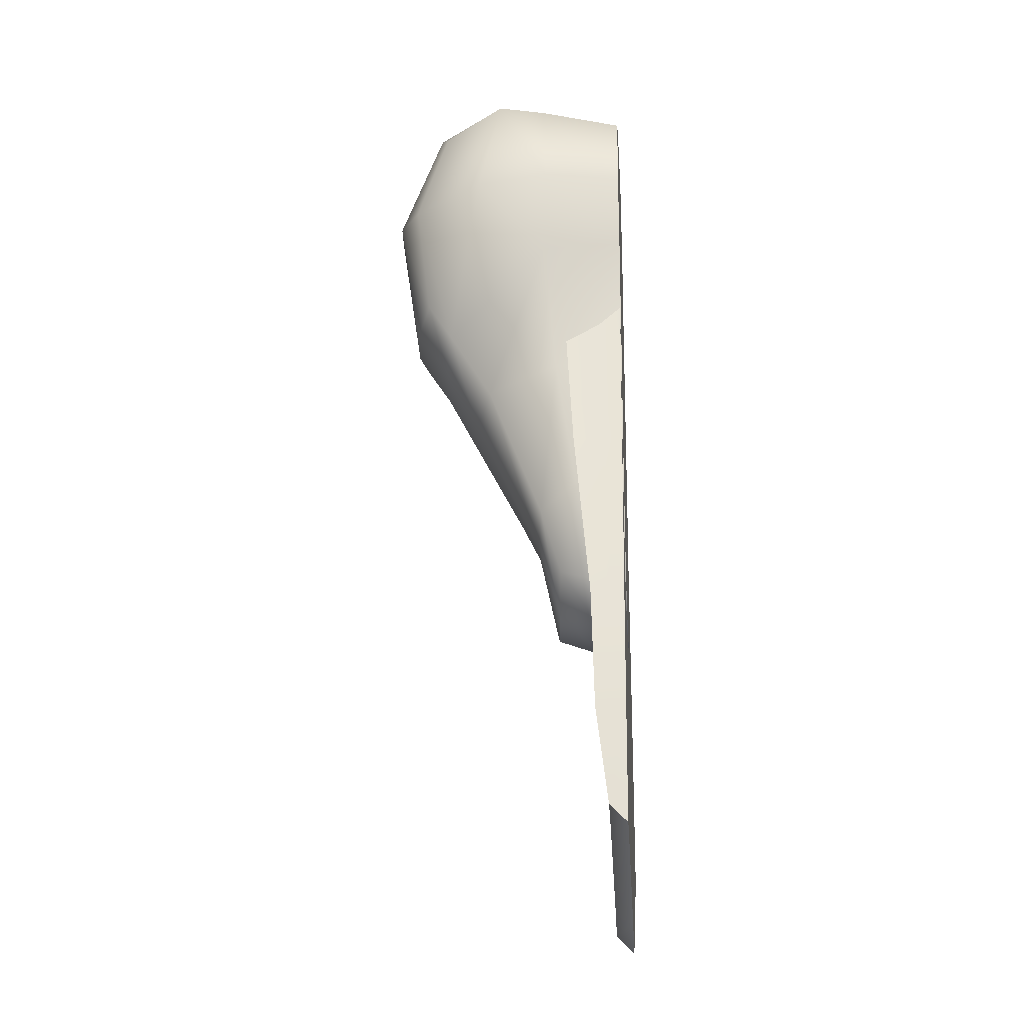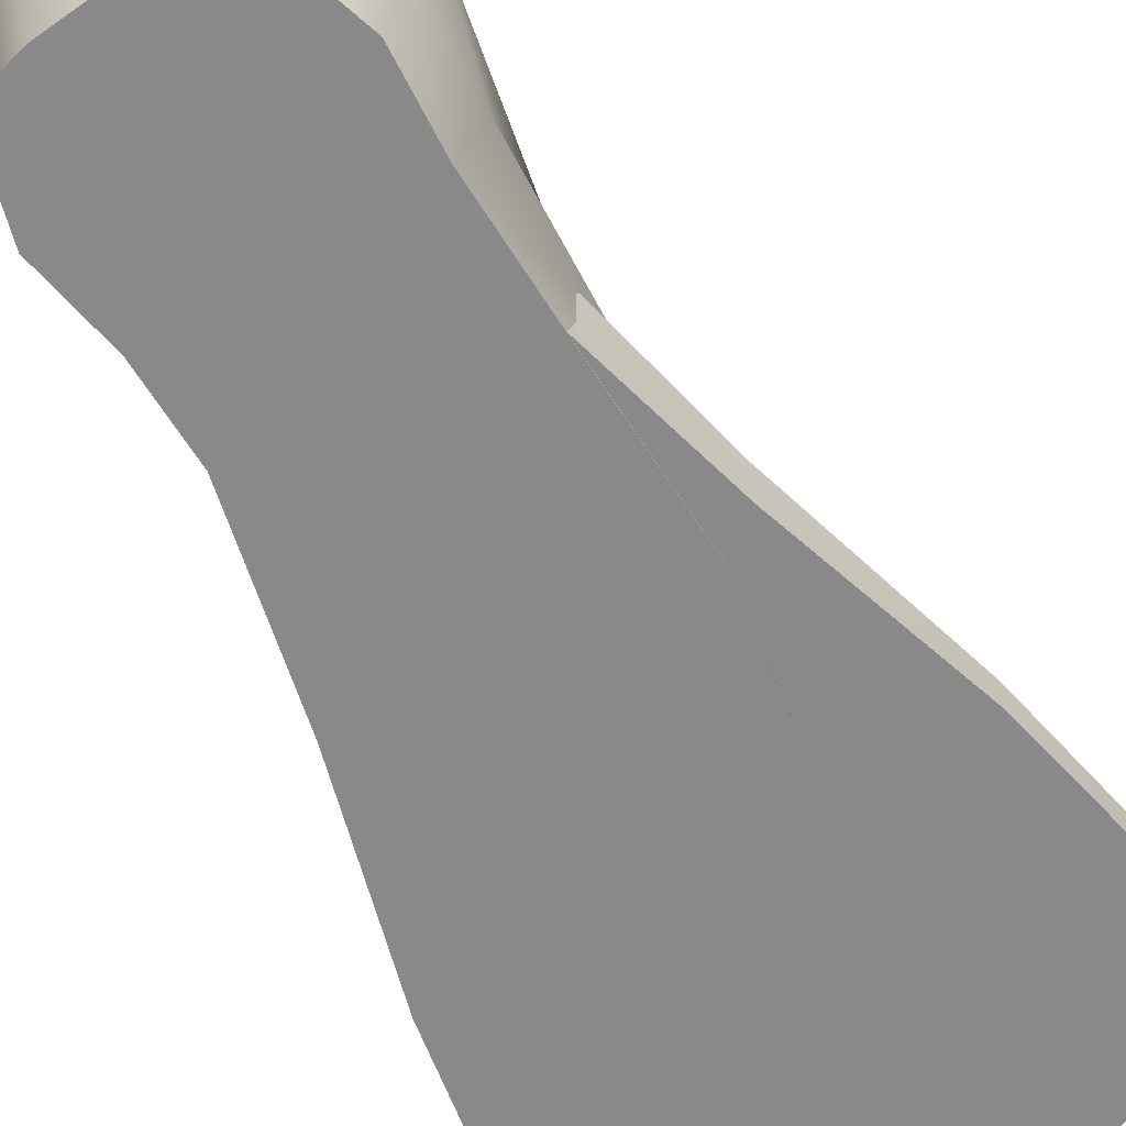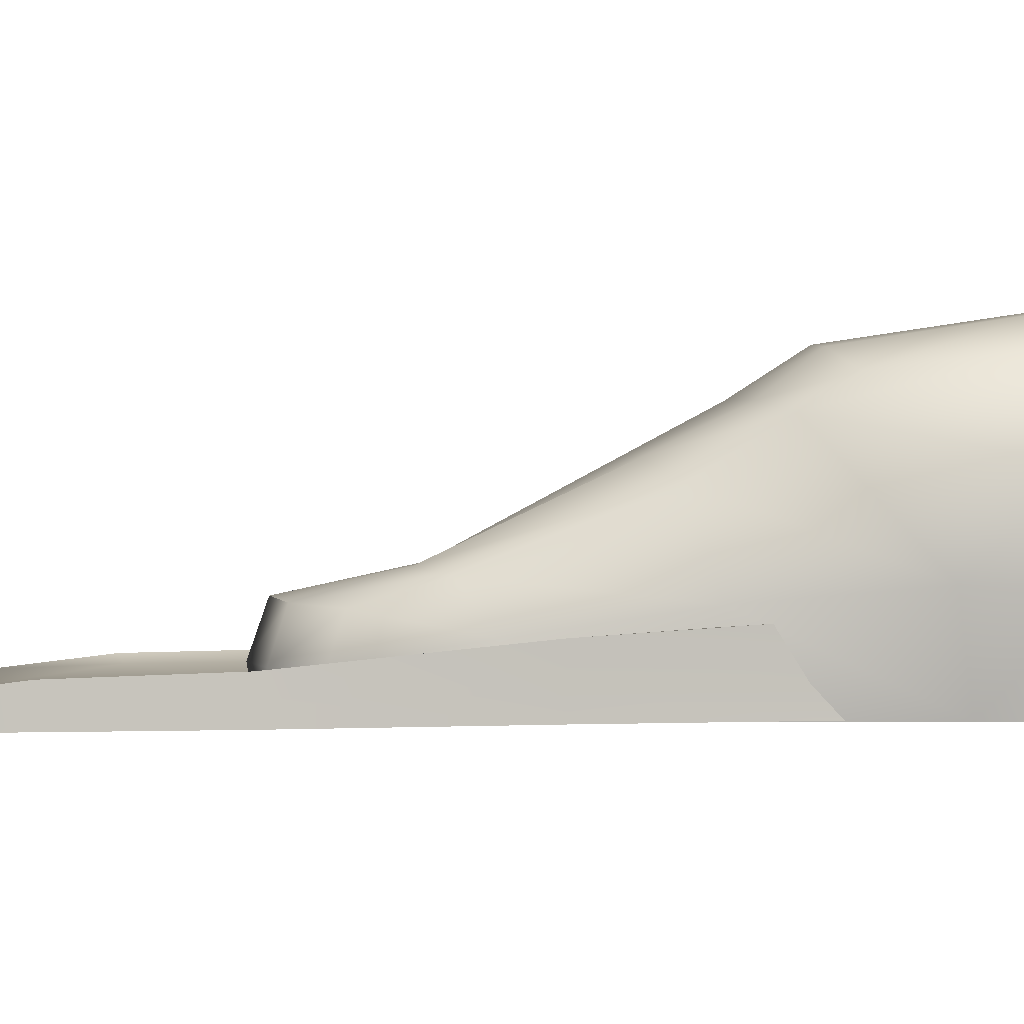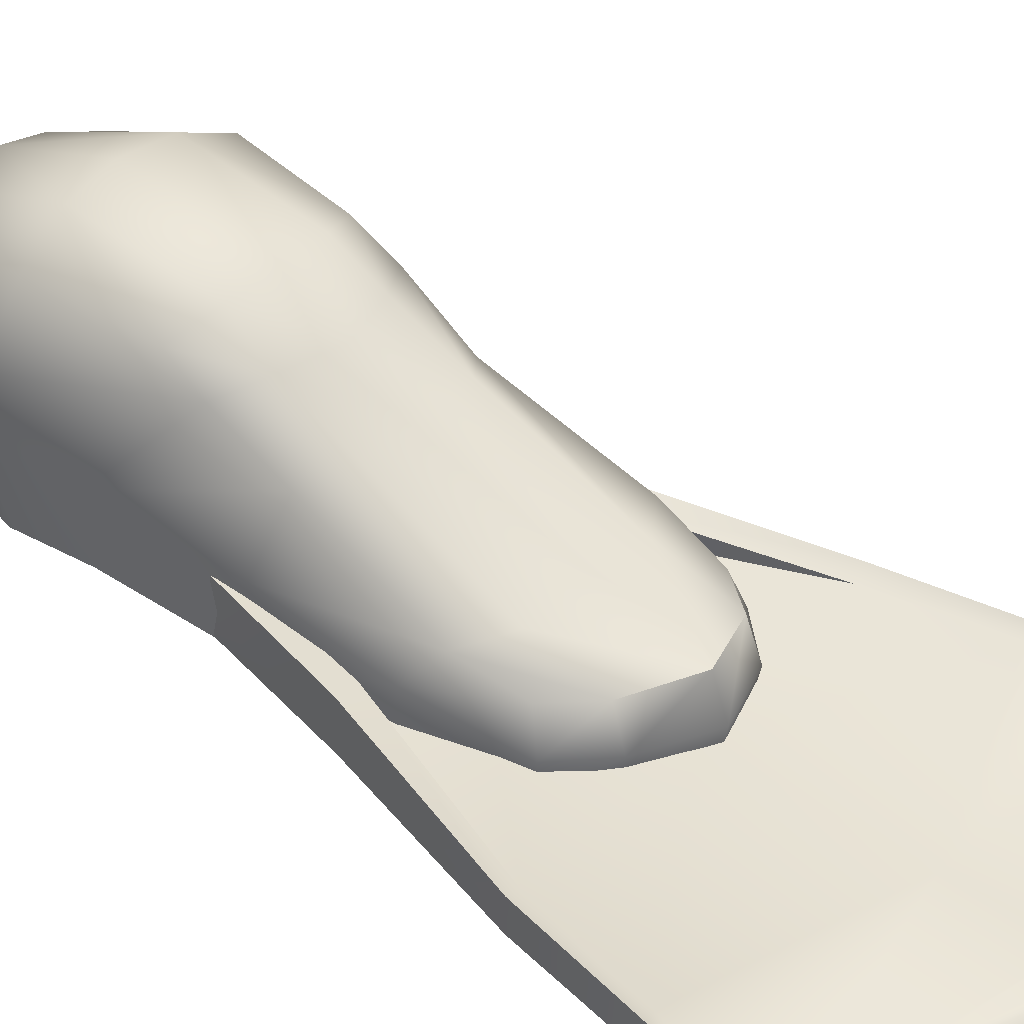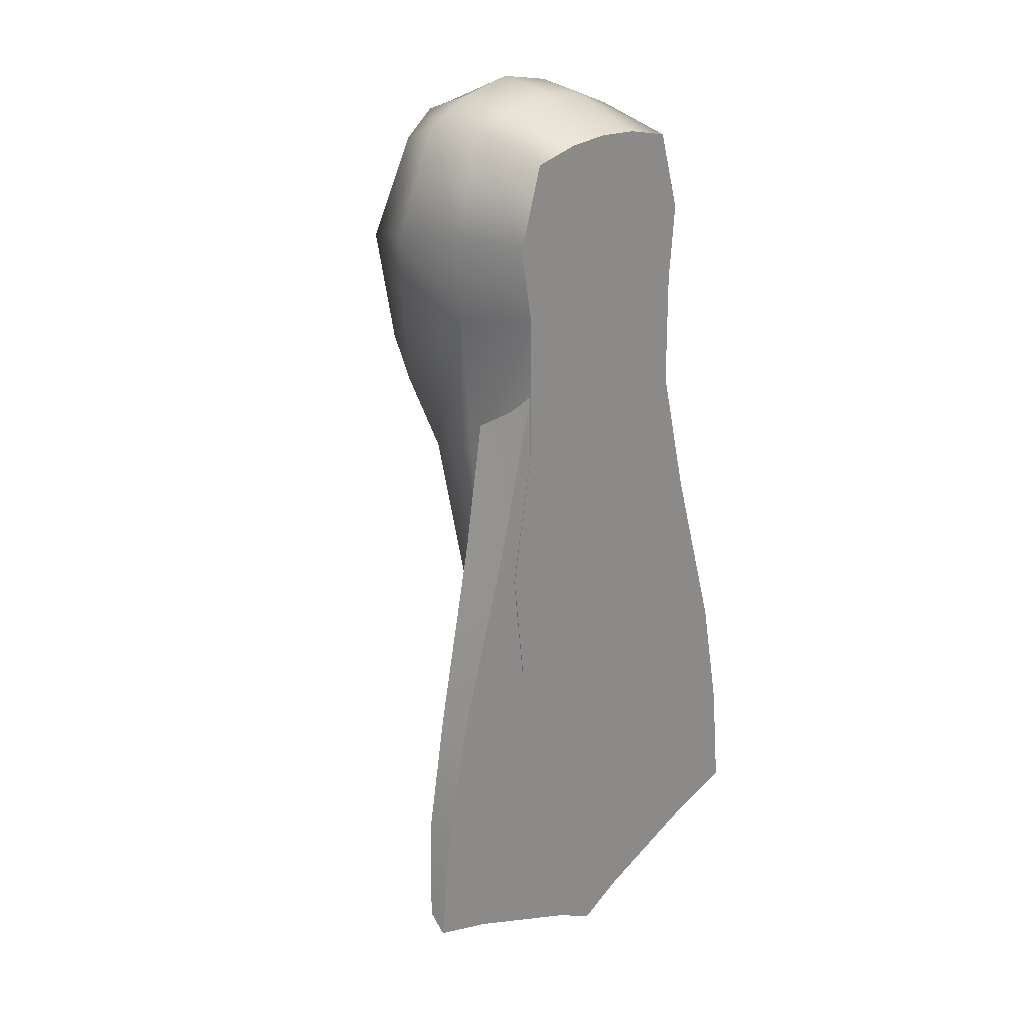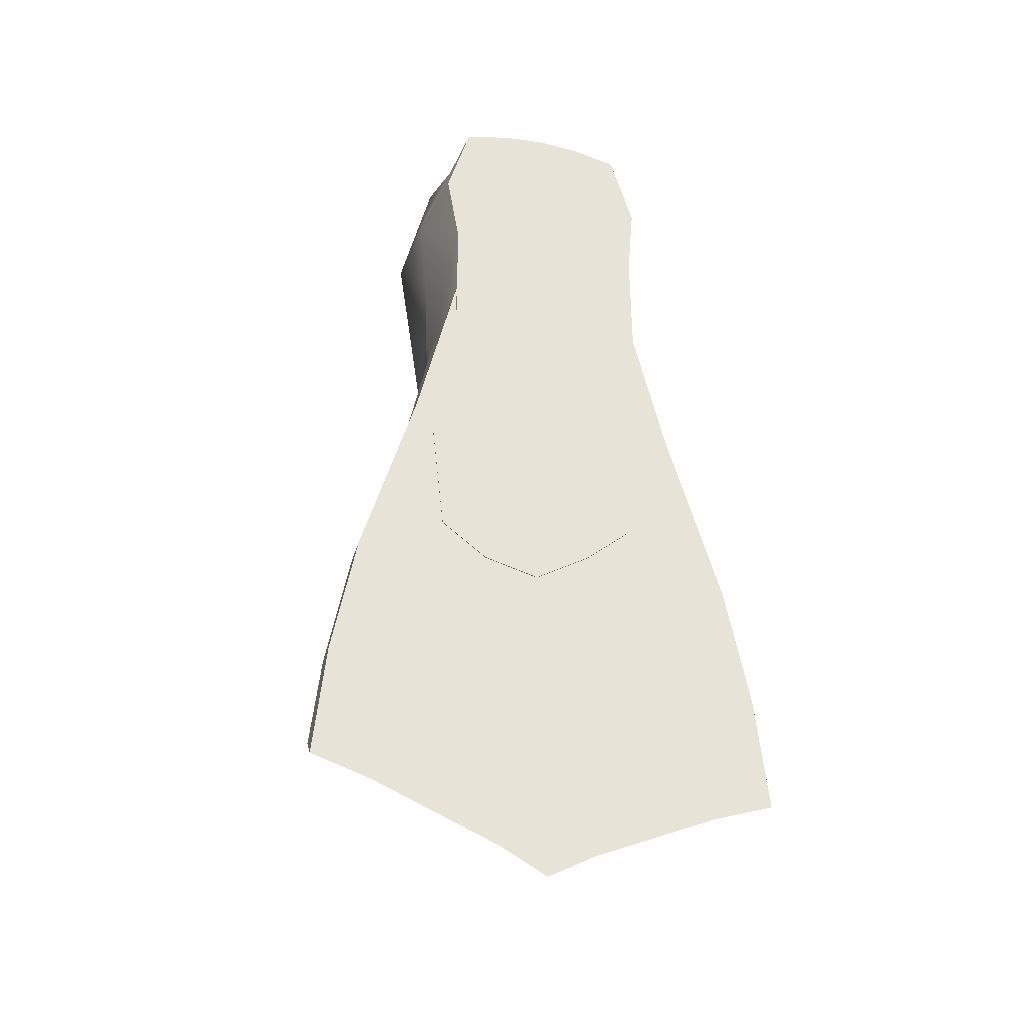
<metadata>
{"format":"obj","ext":"obj","renderer":"f3d","projection":"perspective","resolution":1024,"background":"white","views":[{"elev":-18.8,"azim":94.4,"up":"+Y"},{"elev":-63.1,"azim":-148.4,"up":"+Z"},{"elev":-0.4,"azim":89.6,"up":"+Z"},{"elev":40.3,"azim":-51.3,"up":"+Z"},{"elev":24.9,"azim":135.6,"up":"+Y"},{"elev":-33.4,"azim":164.7,"up":"+Y"}]}
</metadata>
<code>
o Plane.001
v 0.1539 -0.2913 -0.01318
v 0.09881 -0.07522 -0.03438
v 0.06896 0.04756 -0.03438
v 0.1431 -0.287 -0.01793
v 0.06137 0.04756 0.009487
v 0.1539 -0.2913 -0.03438
v 0.1369 -0.2038 -0.03438
v 0.08228 -0.07522 -0.001652
v 0.09881 -0.07522 0.001743
v 0.1623 -0.3722 -0.03438
v 0.07157 0.04756 0.009487
v 0.1196 -0.3863 -0.03438
v 0.05875 0.04756 -0.03438
v 0.03238 -0.4235 -0.03438
v 0.09881 -0.07522 -0.02185
v 0.06896 0.04756 -0.02185
v 0.1191 -0.2038 -0.03438
v 0.1369 -0.2038 -0.02185
v 0.08228 -0.07522 -0.02185
v 0.08228 -0.07522 -0.03438
v 0.1623 -0.36 -0.02185
v 0.05875 0.04756 -0.02185
v 0.1196 -0.3741 -0.02185
v 0.1431 -0.287 -0.03438
v 0.03238 -0.4112 -0.02185
v 0.1369 -0.2038 -0.01053
v 0.1259 -0.2038 -0.01619
v -0.1539 -0.2913 -0.01318
v -0.09881 -0.07522 -0.03438
v -0.06896 0.04756 -0.03438
v -0.1431 -0.287 -0.01793
v -0.06137 0.04756 0.009487
v -0.1539 -0.2913 -0.03438
v -0.1369 -0.2038 -0.03438
v -0.08228 -0.07522 -0.001652
v -0.09881 -0.07522 0.001743
v -0.1623 -0.3722 -0.03438
v -0.07157 0.04756 0.009487
v -0.1196 -0.3863 -0.03438
v -0.05875 0.04756 -0.03438
v -0.03238 -0.4235 -0.03438
v -0.09881 -0.07522 -0.02185
v -0.06896 0.04756 -0.02185
v -0.1191 -0.2038 -0.03438
v -0.1369 -0.2038 -0.02185
v -0.08228 -0.07522 -0.02185
v -0.08228 -0.07522 -0.03438
v -0.1623 -0.36 -0.02185
v -0.05875 0.04756 -0.02185
v -0.1196 -0.3741 -0.02185
v -0.1431 -0.287 -0.03438
v -0.03238 -0.4112 -0.02185
v 0 -0.07522 -0.03438
v -0 0.04756 -0.03438
v 0 -0.3336 -0.03438
v 0 -0.205 -0.03438
v 0 -0.4022 -0.03438
v 0 -0.4158 -0.03438
v 0 -0.4413 -0.03438
v 0 -0.07522 -0.02185
v -0 0.04756 -0.02185
v 0 -0.3336 -0.02185
v 0 -0.205 -0.02185
v 0 -0.4022 -0.02185
v 0 -0.4158 -0.02185
v 0 -0.4291 -0.02185
v -0.1369 -0.2038 -0.01053
v -0.1259 -0.2038 -0.01619
v -0.07336 0.2231 0.0588
v -0.09391 0.1438 0.0743
v -0.08818 0.1534 0.02181
v -0.06404 0.2229 0.02489
v -0.03361 0.2342 0.02108
v -0.02974 0.2174 -0.03489
v -0.08431 0.09219 0.02385
v -0.07458 0.09971 -0.03489
v -0.0791 0.1534 -0.03489
v -0.03747 0.1525 -0.03489
v -0.06245 0.2096 -0.03489
v -0.03429 -0.09623 -0.03489
v -0.07658 -0.09061 -0.03489
v -0.03268 -0.1896 -0.03489
v -0.06566 0.02494 0.09772
v -0.03418 0.03958 0.1278
v -0.03748 0.1344 0.1424
v -0.02974 0.2189 0.1109
v -0.03575 0.0905 -0.03489
v -0.03661 -0.1339 0.03152
v -0.03538 -0.1826 0.01563
v -0.03758 0.008996 0.1041
v -0.03748 0.2384 0.06033
v -0.05787 0.2041 0.1032
v -0.06425 0.05202 0.1157
v -0.07964 -0.09621 0.005696
v -0.06631 -0.1143 0.02773
v -0.05715 -0.1549 0.01355
v -0.06125 -0.02088 0.06744
v -0.03632 -0.04038 0.07885
v -0.0787 -0.006844 0.01741
v -0.07539 -0.000502 -0.03489
v -0.03312 -0.007237 -0.03489
v -0.06319 -0.1625 -0.01372
v -0.06434 -0.1628 -0.03489
v -0.07336 0.1301 0.1247
v 0.000541 0.03648 0.1305
v 0 0.138 0.1457
v 0.004576 -0.1369 0.03315
v 0.001267 -0.00262 0.1053
v 0.005813 -0.2062 0.01802
v 0.005966 -0.2124 -0.03489
v 0.002541 -0.04533 0.0824
v 0.07336 0.2231 0.0588
v 0.09391 0.1438 0.0743
v 0.08818 0.1534 0.02181
v 0.06404 0.2229 0.02489
v 0.03361 0.2342 0.02108
v 0.02974 0.2174 -0.03489
v 0.08204 0.09129 0.02385
v 0.0696 0.09971 -0.03489
v 0.07879 0.1534 -0.03489
v 0.03749 0.1525 -0.03489
v 0.06211 0.2096 -0.03489
v 0.04276 -0.09989 -0.03489
v 0.08559 -0.09683 -0.03489
v 0.04452 -0.2017 -0.03489
v 0.0684 0.02402 0.09772
v 0.0355 0.03942 0.1278
v 0.03748 0.1344 0.1424
v 0.02974 0.2189 0.1109
v 0.03661 0.0905 -0.03489
v 0.0466 -0.1415 0.03152
v 0.04715 -0.1952 0.01563
v 0.04048 0.008124 0.1041
v 0.03748 0.2384 0.06033
v 0.05787 0.2041 0.1032
v 0.06566 0.0519 0.1157
v 0.08336 -0.1037 0.000988
v 0.07617 -0.1236 0.02773
v 0.06891 -0.1692 0.01355
v 0.0665 -0.02338 0.06744
v 0.0417 -0.04227 0.07885
v 0.0811 -0.007803 0.01531
v 0.06967 -0.001636 -0.03489
v 0.03924 -0.008487 -0.03489
v 0.000776 0.08107 -0.03489
v 0.002854 -0.01524 -0.03489
v 0 0.2195 0.1187
v 0 0.2459 0.06214
v 0.07547 -0.1771 -0.01058
v 0.07664 -0.1771 -0.03489
v 0 0.2399 0.01721
v 5e-06 0.1509 -0.03489
v 0.07336 0.1301 0.1247
v 0.004023 -0.1047 -0.03489
v 0 0.2196 -0.03489
v 0.04902 -0.2045 -0.01259
v 0.006137 -0.2164 -0.01128
v -0.03692 -0.1916 -0.01259
v 0.06896 0.04756 -0.03438
v 0.06896 0.04756 -0.03438
v 0.09881 -0.07522 -0.03438
v 0.05875 0.04756 -0.03438
v 0.1369 -0.2038 -0.03438
v 0.1539 -0.2913 -0.03438
v 0.06896 0.04756 -0.02185
v 0.07157 0.04756 0.009487
v 0.07157 0.04756 0.009487
v 0.1623 -0.3722 -0.03438
v 0.1623 -0.3722 -0.03438
v 0.1196 -0.3863 -0.03438
v 0 -0.4413 -0.03438
v 0.03238 -0.4235 -0.03438
v 0.06137 0.04756 0.009487
v 0.06137 0.04756 0.009487
v 0.08228 -0.07522 -0.001652
v 0.1259 -0.2038 -0.01619
v 0.09881 -0.07522 0.001743
v 0.1369 -0.2038 -0.01053
v 0.1539 -0.2913 -0.01318
v 0.1623 -0.36 -0.02185
v 0.05875 0.04756 -0.02185
v 0.05875 0.04756 -0.02185
v 0.08228 -0.07522 -0.02185
v -0 0.04756 -0.03438
v -0 0.04756 -0.02185
v -0.06896 0.04756 -0.03438
v -0.06896 0.04756 -0.03438
v -0.09881 -0.07522 -0.03438
v -0.05875 0.04756 -0.03438
v -0.1369 -0.2038 -0.03438
v -0.1539 -0.2913 -0.03438
v -0.06896 0.04756 -0.02185
v -0.07157 0.04756 0.009487
v -0.07157 0.04756 0.009487
v -0.1623 -0.3722 -0.03438
v -0.1623 -0.3722 -0.03438
v -0.1196 -0.3863 -0.03438
v -0.03238 -0.4235 -0.03438
v -0.06137 0.04756 0.009487
v -0.06137 0.04756 0.009487
v -0.08228 -0.07522 -0.001652
v -0.1259 -0.2038 -0.01619
v -0.09881 -0.07522 0.001743
v -0.1369 -0.2038 -0.01053
v -0.1539 -0.2913 -0.01318
v -0.1623 -0.36 -0.02185
v -0.05875 0.04756 -0.02185
v -0.05875 0.04756 -0.02185
v -0.08228 -0.07522 -0.02185
v -0.07658 -0.09061 -0.03489
v -0.07539 -0.000502 -0.03489
v -0.07458 0.09971 -0.03489
v -0.0791 0.1534 -0.03489
v -0.06245 0.2096 -0.03489
v -0.02974 0.2174 -0.03489
v 0 0.2196 -0.03489
v 0.005813 -0.2062 0.01802
v -0.03268 -0.1896 -0.03489
v 0.005966 -0.2124 -0.03489
v -0.06434 -0.1628 -0.03489
v 0.08559 -0.09683 -0.03489
v 0.06967 -0.001636 -0.03489
v 0.0696 0.09971 -0.03489
v 0.07879 0.1534 -0.03489
v 0.06211 0.2096 -0.03489
v 0.02974 0.2174 -0.03489
v 0.04452 -0.2017 -0.03489
v 0.07664 -0.1771 -0.03489
f 184 13 20 53
f 56 17 24 55
f 53 20 17 56
f 55 24 168 57
f 57 168 170 58
f 58 170 172 171
f 15 177 178 18
f 183 175 173 182
f 64 65 23 180
f 65 66 25 23
f 54 185 181 162
f 169 180 23 12
f 161 15 18 7
f 159 165 15 161
f 165 166 177 15
f 12 23 25 14
f 14 25 66 59
f 181 174 167 16
f 8 176 26 9
f 176 4 179 26
f 5 8 9 11
f 20 2 163 17
f 17 163 164 24
f 162 181 16 160
f 61 60 19 22
f 24 164 168
f 13 3 2 20
f 4 180 179
f 18 178 1
f 6 1 21 10
f 7 18 1 6
f 62 64 180 4
f 184 53 47 40
f 56 55 51 44
f 53 56 44 47
f 55 57 195 51
f 57 58 197 195
f 58 171 198 197
f 42 45 204 203
f 209 208 199 201
f 64 206 50 65
f 65 50 52 66
f 54 189 207 185
f 196 39 50 206
f 188 34 45 42
f 186 188 42 192
f 192 42 203 193
f 39 41 52 50
f 41 59 66 52
f 207 43 194 200
f 35 36 67 202
f 202 67 205 31
f 32 38 36 35
f 47 44 190 29
f 44 51 191 190
f 189 187 43 207
f 61 49 46 60
f 51 195 191
f 40 47 29 30
f 31 205 206
f 45 28 204
f 33 37 48 28
f 34 33 28 45
f 62 31 206 64
f 27 175 183
f 60 63 176 19
f 63 62 4 176
f 68 209 201
f 60 46 202 63
f 63 202 31 62
f 69 72 71 70
f 71 213 212 75
f 70 71 75 83
f 84 105 106 85
f 87 76 77 78
f 84 90 108 105
f 91 73 72 69
f 90 98 111 108
f 212 100 99 75
f 87 101 211 76
f 145 146 101 87
f 83 97 98 90
f 148 151 73 91
f 93 83 90 84
f 95 96 89 88
f 145 87 78 152
f 93 84 85 104
f 146 154 80 101
f 97 95 88 98
f 98 88 107 111
f 101 80 210 211
f 73 215 79 72
f 78 77 214 74
f 80 218 103 210
f 85 106 147 86
f 81 220 102 94
f 88 89 217 107
f 72 79 213 71
f 92 69 70 104
f 104 70 83 93
f 89 96 102 158
f 86 91 69 92
f 94 102 96 95
f 75 99 97 83
f 147 148 91 86
f 109 89 158 157
f 132 109 157 156
f 104 85 86 92
f 154 110 218 80
f 152 78 74 216
f 151 155 215 73
f 99 94 95 97
f 100 81 94 99
f 112 113 114 115
f 114 118 223 224
f 113 126 118 114
f 127 128 106 105
f 130 121 120 119
f 127 105 108 133
f 134 112 115 116
f 133 108 111 141
f 223 118 142 143
f 130 119 222 144
f 145 130 144 146
f 126 133 141 140
f 148 134 116 151
f 136 127 133 126
f 138 131 132 139
f 145 152 121 130
f 136 153 128 127
f 146 144 123 154
f 140 141 131 138
f 141 111 107 131
f 144 222 221 123
f 116 115 122 226
f 121 117 225 120
f 123 221 150 227
f 128 129 147 106
f 124 137 149 228
f 131 107 217 132
f 115 114 224 122
f 135 153 113 112
f 153 136 126 113
f 139 132 156 149
f 129 135 112 134
f 137 138 139 149
f 118 126 140 142
f 147 129 134 148
f 157 158 82 219
f 149 156 125 228
f 153 135 129 128
f 154 123 227 110
f 152 216 117 121
f 151 116 226 155
f 142 140 138 137
f 143 142 137 124
f 158 102 220 82
f 156 157 219 125

</code>
